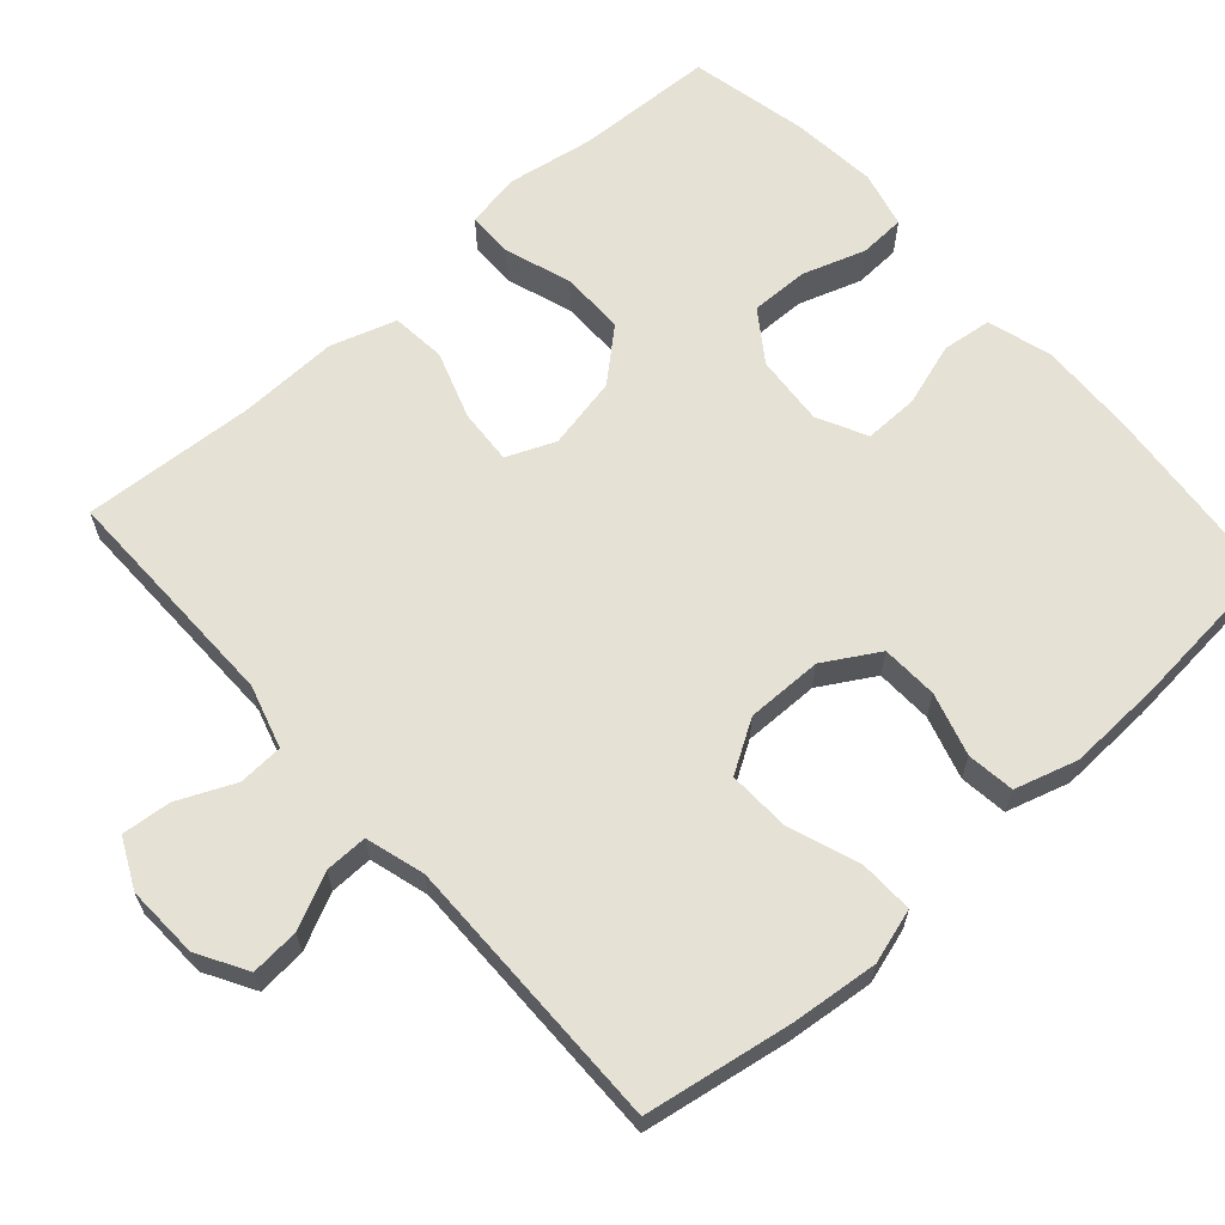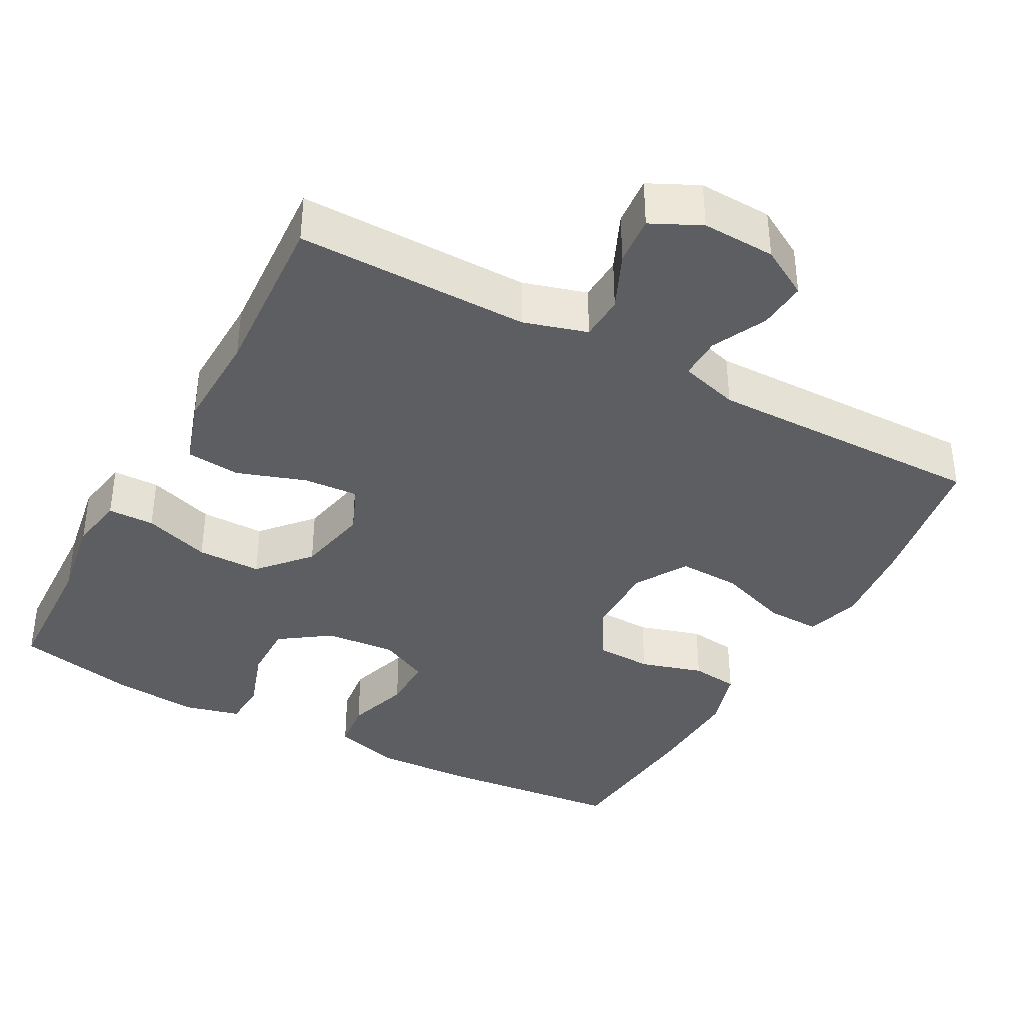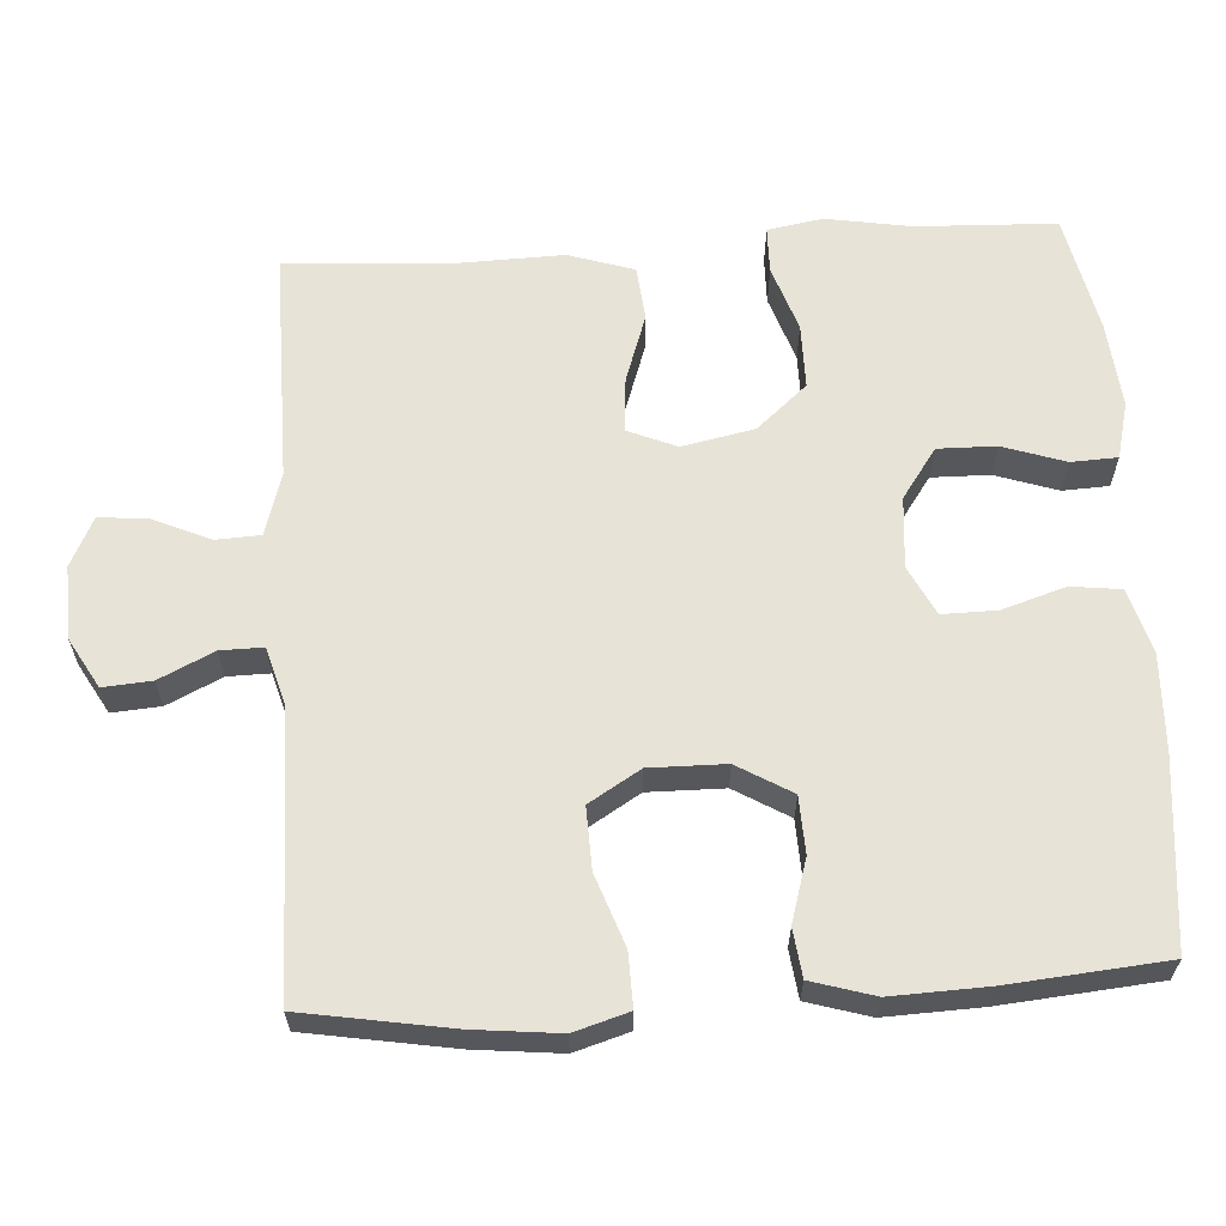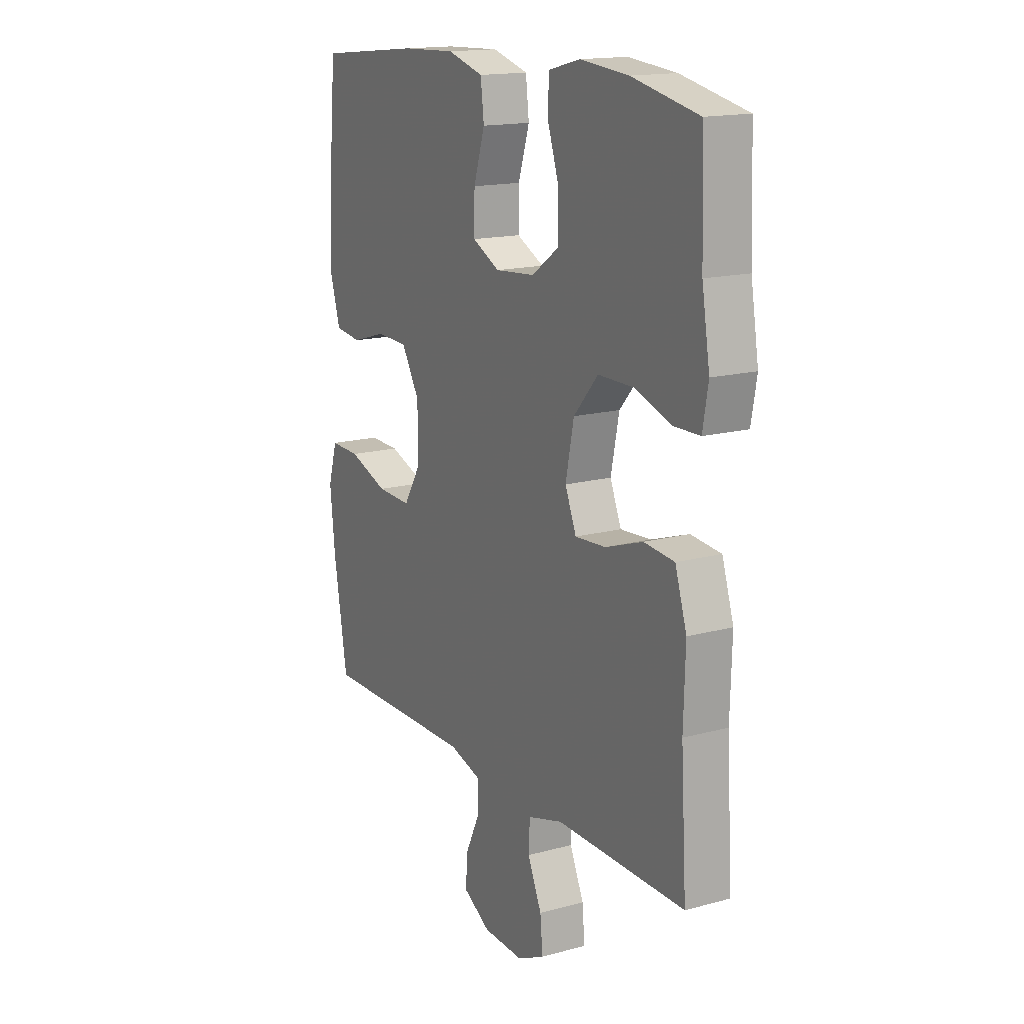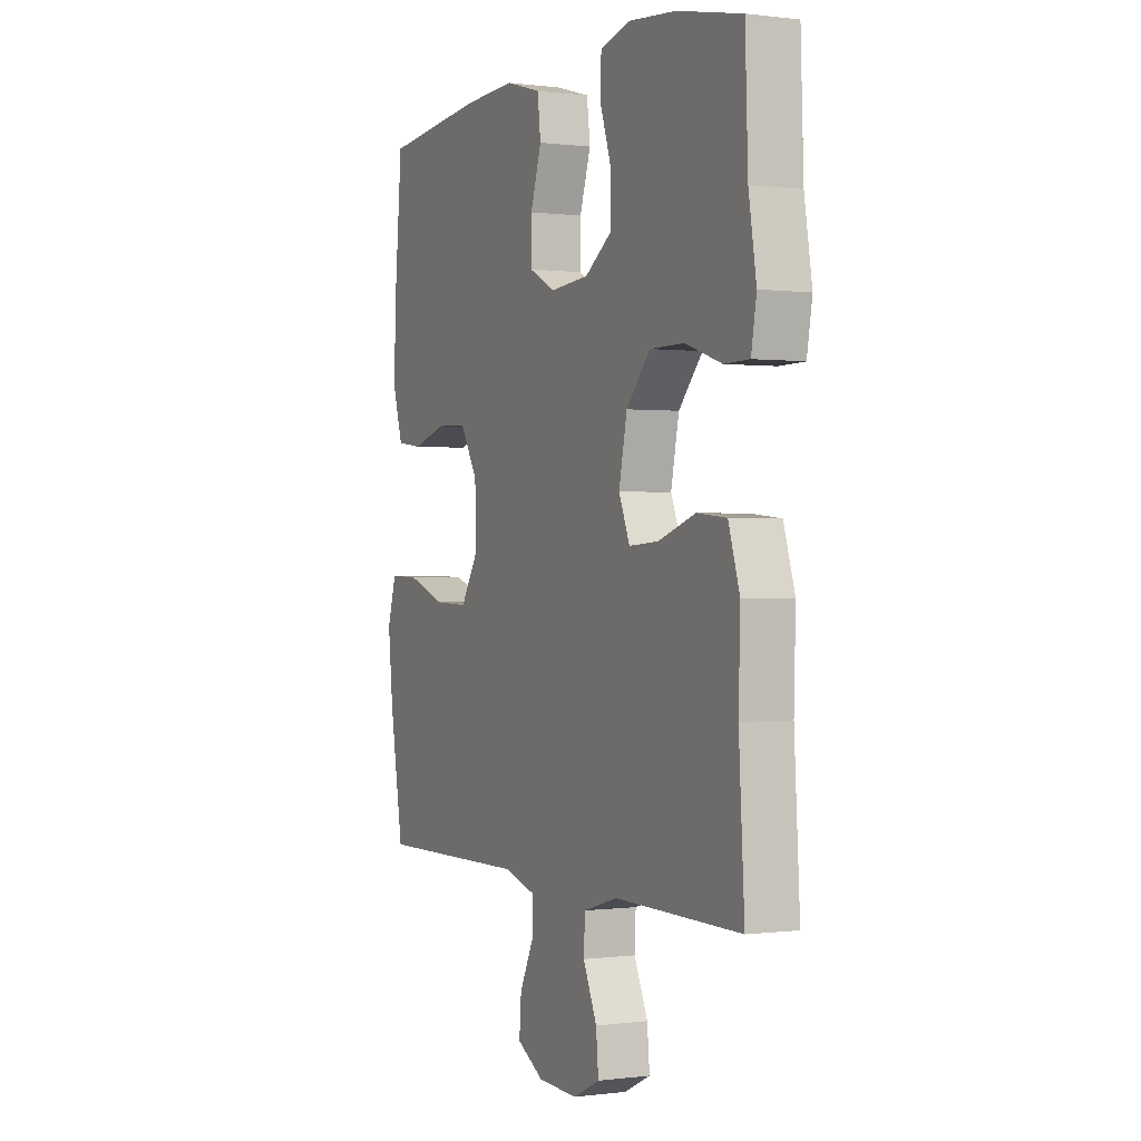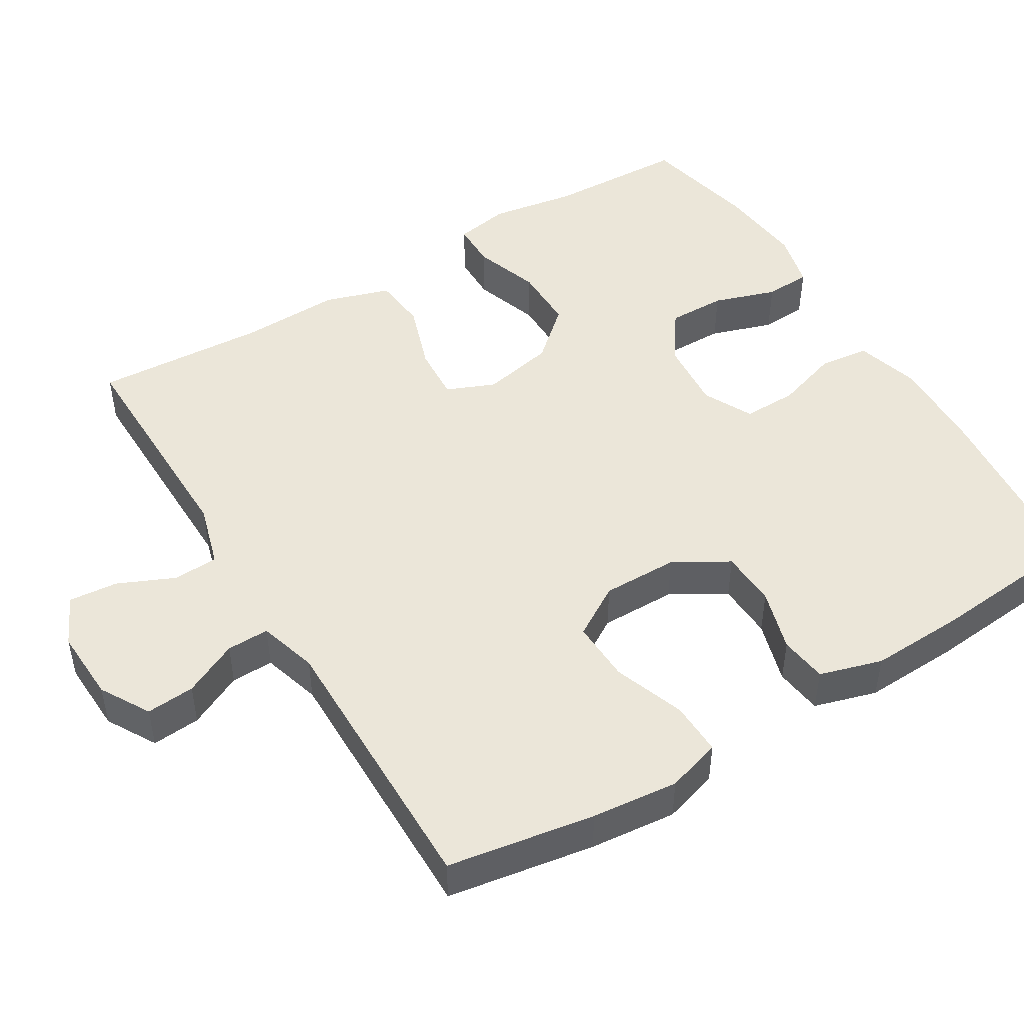
<metadata>
{"format":"obj","ext":"obj","renderer":"f3d","projection":"perspective","resolution":1024,"background":"white","views":[{"elev":64.1,"azim":-131.7,"up":"+Y"},{"elev":-38.0,"azim":151.5,"up":"+Y"},{"elev":62.6,"azim":-93.5,"up":"+Y"},{"elev":16.0,"azim":60.6,"up":"+Z"},{"elev":0.1,"azim":64.3,"up":"+Z"},{"elev":48.0,"azim":-121.4,"up":"+Y"}]}
</metadata>
<code>
v 0.5 0.07 0.5
v 0.507 0.07 0.313
v 0.526 0.07 0.198
v 0.513 0.07 0.124
v 0.451 0.07 0.123
v 0.362 0.07 0.153
v 0.276 0.07 0.153
v 0.217 0.07 0.086
v 0.197 0.07 -0.011
v 0.224 0.07 -0.076
v 0.298 0.07 -0.071
v 0.389 0.07 -0.04
v 0.462 0.07 -0.047
v 0.49 0.07 -0.135
v 0.486 0.07 -0.27
v 0.5 0.07 -0.5
v 0.189 0.07 -0.497
v 0.104 0.07 -0.522
v 0.101 0.07 -0.582
v 0.135 0.07 -0.658
v 0.141 0.07 -0.724
v 0.075 0.07 -0.756
v -0.023 0.07 -0.752
v -0.089 0.07 -0.714
v -0.084 0.07 -0.649
v -0.049 0.07 -0.576
v -0.048 0.07 -0.519
v -0.127 0.07 -0.496
v -0.5 0.07 -0.5
v -0.533 0.07 -0.303
v -0.545 0.07 -0.187
v -0.523 0.07 -0.114
v -0.451 0.07 -0.116
v -0.356 0.07 -0.15
v -0.273 0.07 -0.153
v -0.231 0.07 -0.084
v -0.232 0.07 0.018
v -0.275 0.07 0.091
v -0.351 0.07 0.094
v -0.435 0.07 0.069
v -0.499 0.07 0.077
v -0.524 0.07 0.161
v -0.519 0.07 0.289
v -0.5 0.07 0.5
v -0.249 0.07 0.525
v -0.12 0.07 0.53
v -0.033 0.07 0.505
v -0.025 0.07 0.438
v -0.052 0.07 0.353
v -0.053 0.07 0.28
v 0.013 0.07 0.247
v 0.108 0.07 0.255
v 0.175 0.07 0.302
v 0.174 0.07 0.38
v 0.146 0.07 0.464
v 0.149 0.07 0.526
v 0.225 0.07 0.545
v 0.341 0.07 0.534
v 0.5 0 0.5
v 0.507 0 0.313
v 0.526 0 0.198
v 0.513 0 0.124
v 0.451 0 0.123
v 0.362 0 0.153
v 0.276 0 0.153
v 0.217 0 0.086
v 0.197 0 -0.011
v 0.224 0 -0.076
v 0.298 0 -0.071
v 0.389 0 -0.04
v 0.462 0 -0.047
v 0.49 0 -0.135
v 0.486 0 -0.27
v 0.5 0 -0.5
v 0.189 0 -0.497
v 0.104 0 -0.522
v 0.101 0 -0.582
v 0.135 0 -0.658
v 0.141 0 -0.724
v 0.075 0 -0.756
v -0.023 0 -0.752
v -0.089 0 -0.714
v -0.084 0 -0.649
v -0.049 0 -0.576
v -0.048 0 -0.519
v -0.127 0 -0.496
v -0.5 0 -0.5
v -0.533 0 -0.303
v -0.545 0 -0.187
v -0.523 0 -0.114
v -0.451 0 -0.116
v -0.356 0 -0.15
v -0.273 0 -0.153
v -0.231 0 -0.084
v -0.232 0 0.018
v -0.275 0 0.091
v -0.351 0 0.094
v -0.435 0 0.069
v -0.499 0 0.077
v -0.524 0 0.161
v -0.519 0 0.289
v -0.5 0 0.5
v -0.249 0 0.525
v -0.12 0 0.53
v -0.033 0 0.505
v -0.025 0 0.438
v -0.052 0 0.353
v -0.053 0 0.28
v 0.013 0 0.247
v 0.108 0 0.255
v 0.175 0 0.302
v 0.174 0 0.38
v 0.146 0 0.464
v 0.149 0 0.526
v 0.225 0 0.545
v 0.341 0 0.534
f 58 1 2
f 57 58 2
f 56 57 2
f 55 56 2
f 54 55 2
f 4 5 6
f 3 4 6
f 2 3 6
f 54 2 6
f 53 54 6
f 52 53 6 7
f 51 52 7 8
f 50 51 8 9
f 47 48 49
f 46 47 49
f 45 46 49
f 44 45 49
f 43 44 49
f 42 43 49
f 41 42 49
f 40 41 49
f 39 40 49
f 38 39 49 50
f 50 9 10
f 38 50 10
f 37 38 10
f 32 33 34
f 31 32 34
f 30 31 34
f 29 30 34
f 28 29 34
f 27 28 34 35
f 24 25 26
f 23 24 26
f 22 23 26
f 21 22 26
f 20 21 26
f 19 20 26
f 18 19 26 27
f 27 35 36
f 18 27 36
f 17 18 36
f 13 14 15
f 12 13 15
f 11 12 15
f 15 16 17
f 11 15 17
f 10 11 17
f 10 17 36 37
f 60 59 116
f 60 116 115
f 60 115 114
f 60 114 113
f 60 113 112
f 64 63 62
f 64 62 61
f 64 61 60
f 64 60 112
f 64 112 111
f 65 64 111 110
f 66 65 110 109
f 67 66 109 108
f 107 106 105
f 107 105 104
f 107 104 103
f 107 103 102
f 107 102 101
f 107 101 100
f 107 100 99
f 107 99 98
f 107 98 97
f 108 107 97 96
f 68 67 108
f 68 108 96
f 68 96 95
f 92 91 90
f 92 90 89
f 92 89 88
f 92 88 87
f 92 87 86
f 93 92 86 85
f 84 83 82
f 84 82 81
f 84 81 80
f 84 80 79
f 84 79 78
f 84 78 77
f 85 84 77 76
f 94 93 85
f 94 85 76
f 94 76 75
f 73 72 71
f 73 71 70
f 73 70 69
f 75 74 73
f 75 73 69
f 75 69 68
f 95 94 75 68
f 1 59 60 2
f 2 60 61 3
f 3 61 62 4
f 4 62 63 5
f 5 63 64 6
f 6 64 65 7
f 7 65 66 8
f 8 66 67 9
f 9 67 68 10
f 10 68 69 11
f 11 69 70 12
f 12 70 71 13
f 13 71 72 14
f 14 72 73 15
f 15 73 74 16
f 16 74 75 17
f 17 75 76 18
f 18 76 77 19
f 19 77 78 20
f 20 78 79 21
f 21 79 80 22
f 22 80 81 23
f 23 81 82 24
f 24 82 83 25
f 25 83 84 26
f 26 84 85 27
f 27 85 86 28
f 28 86 87 29
f 29 87 88 30
f 30 88 89 31
f 31 89 90 32
f 32 90 91 33
f 33 91 92 34
f 34 92 93 35
f 35 93 94 36
f 36 94 95 37
f 37 95 96 38
f 38 96 97 39
f 39 97 98 40
f 40 98 99 41
f 41 99 100 42
f 42 100 101 43
f 43 101 102 44
f 44 102 103 45
f 45 103 104 46
f 46 104 105 47
f 47 105 106 48
f 48 106 107 49
f 49 107 108 50
f 50 108 109 51
f 51 109 110 52
f 52 110 111 53
f 53 111 112 54
f 54 112 113 55
f 55 113 114 56
f 56 114 115 57
f 57 115 116 58
f 58 116 59 1

</code>
